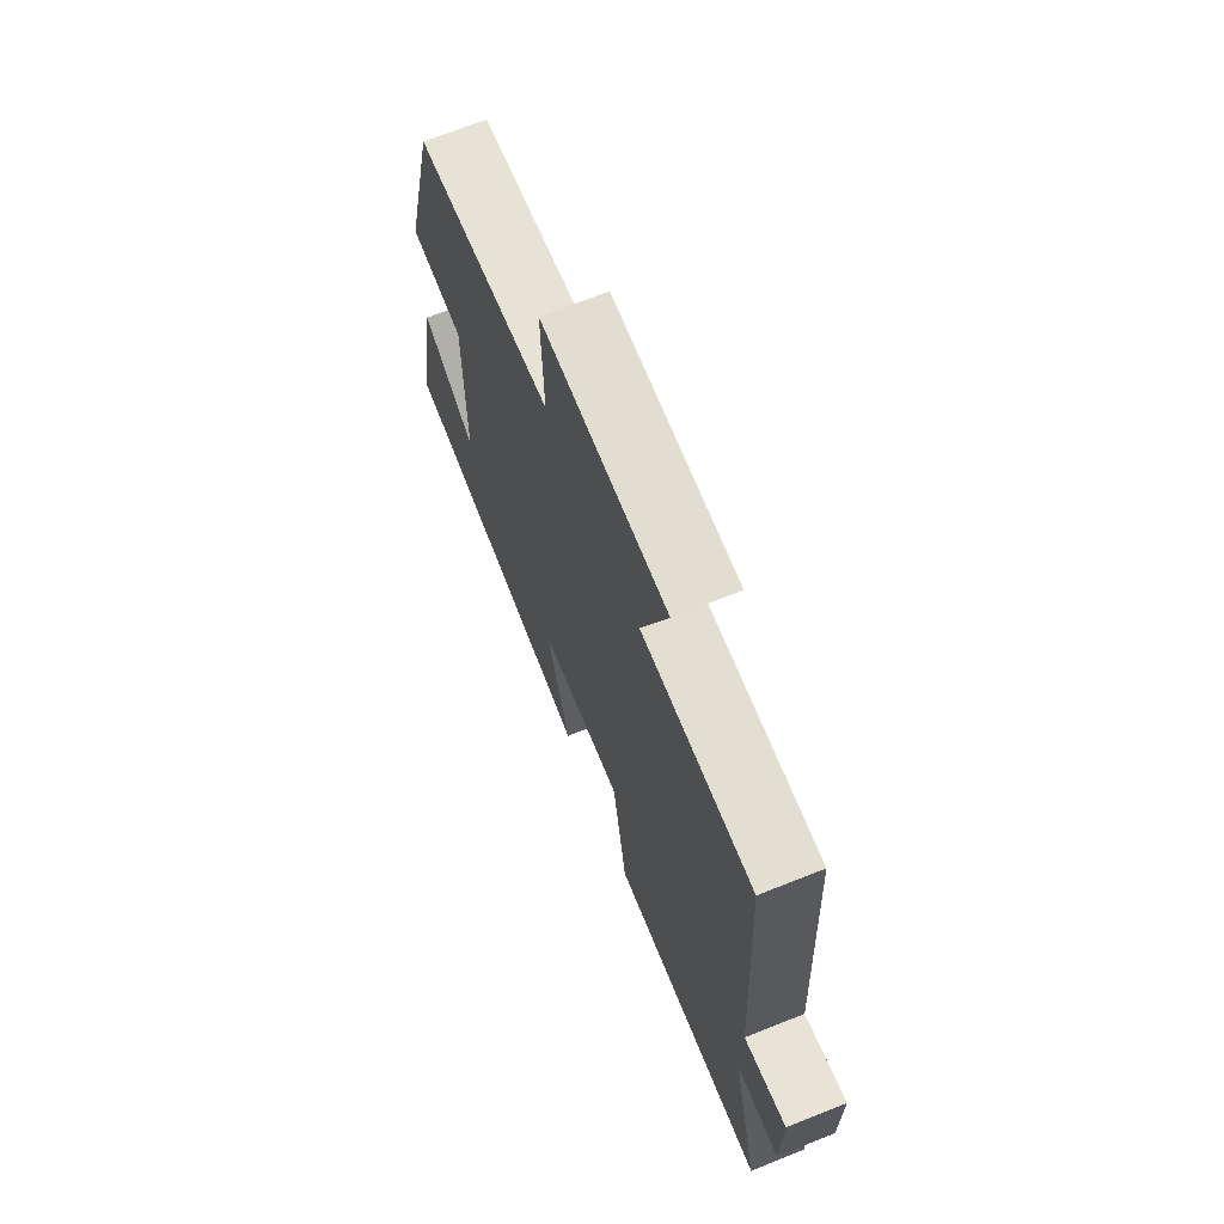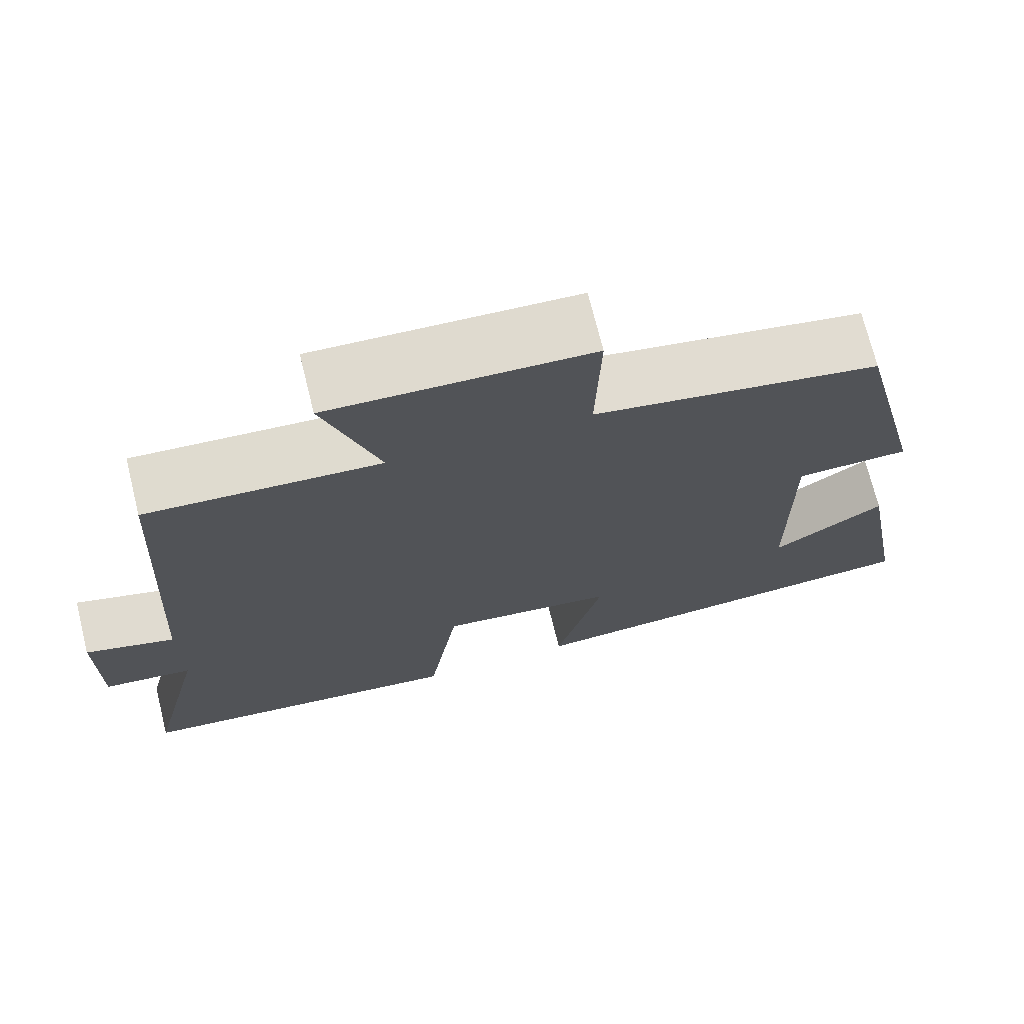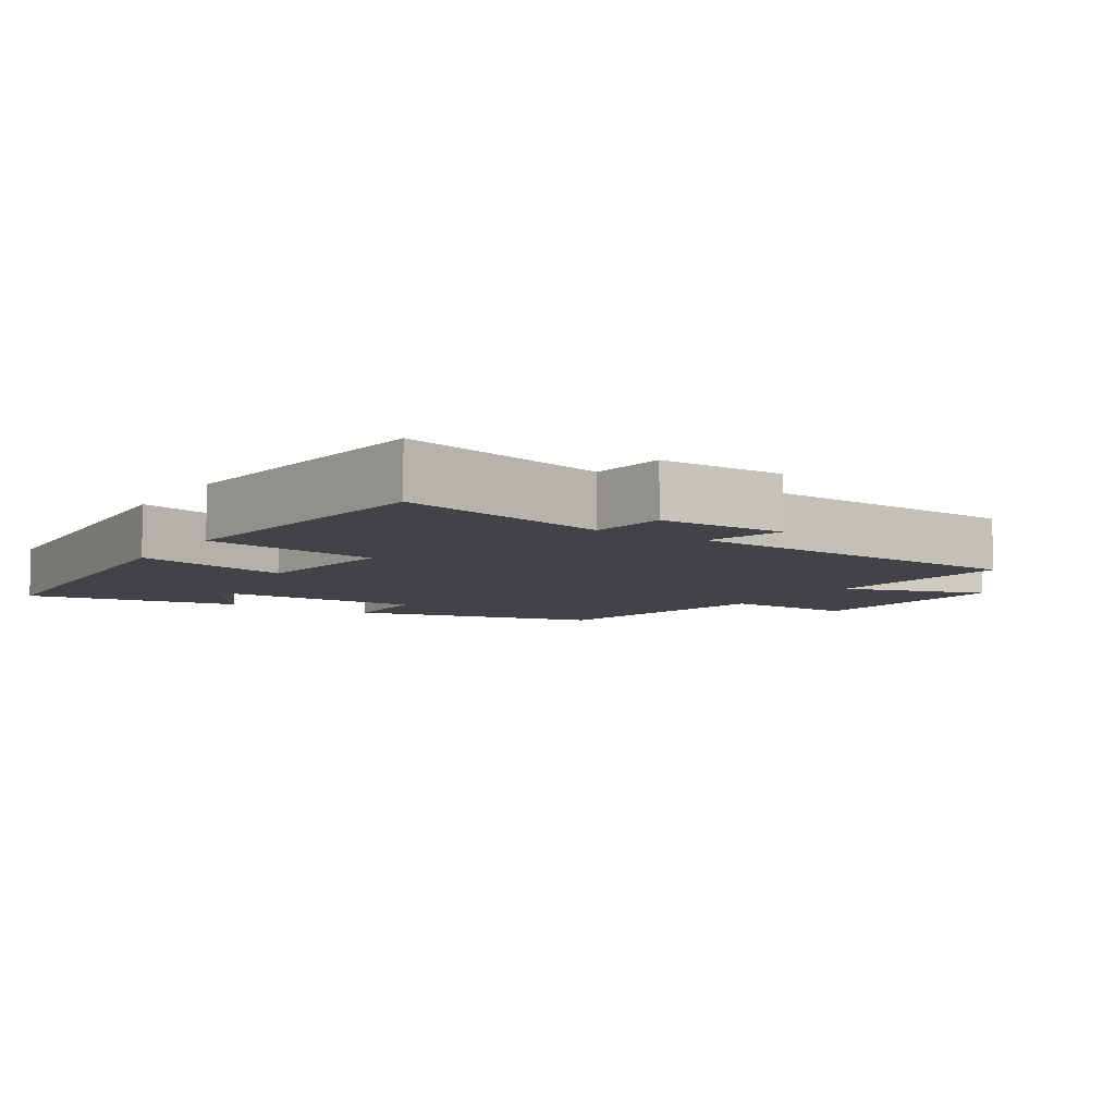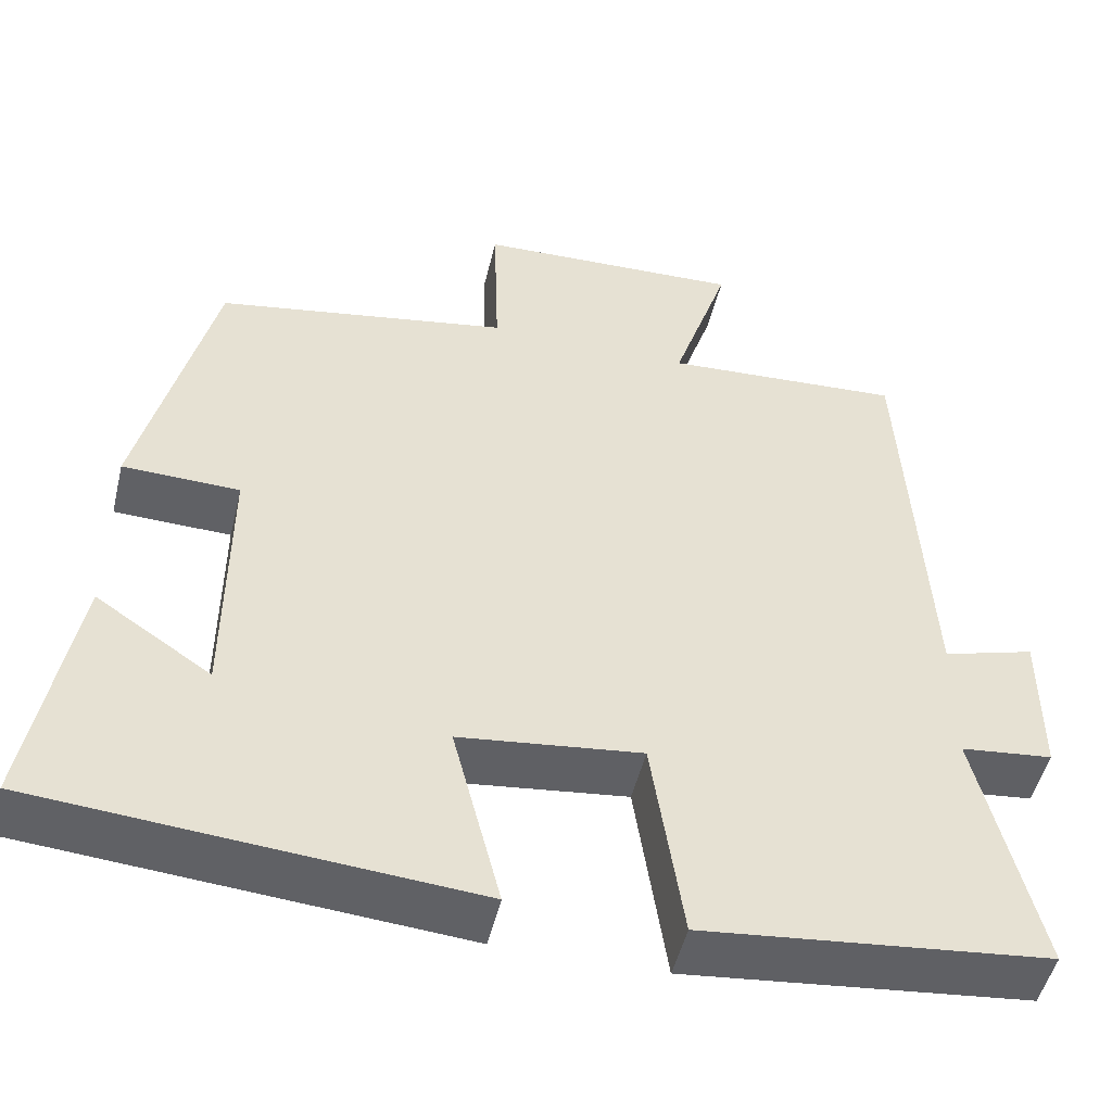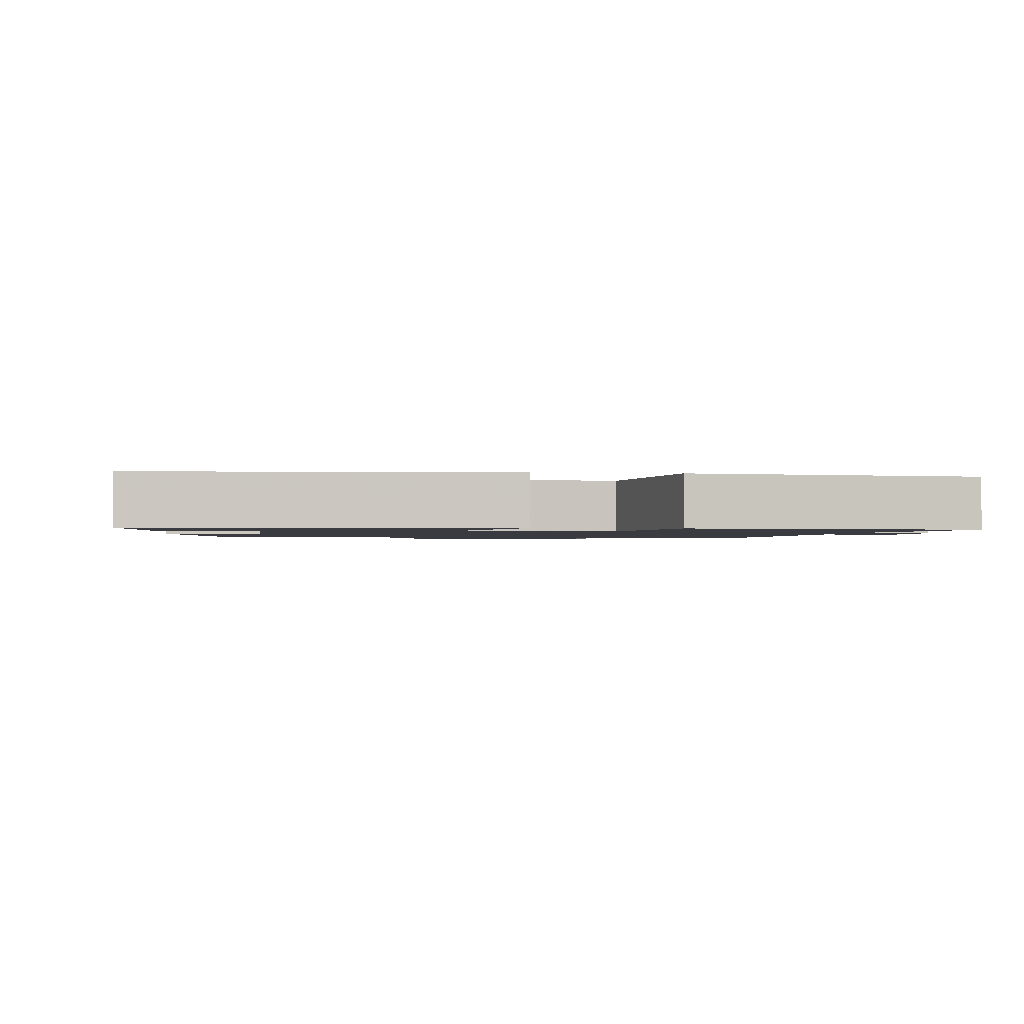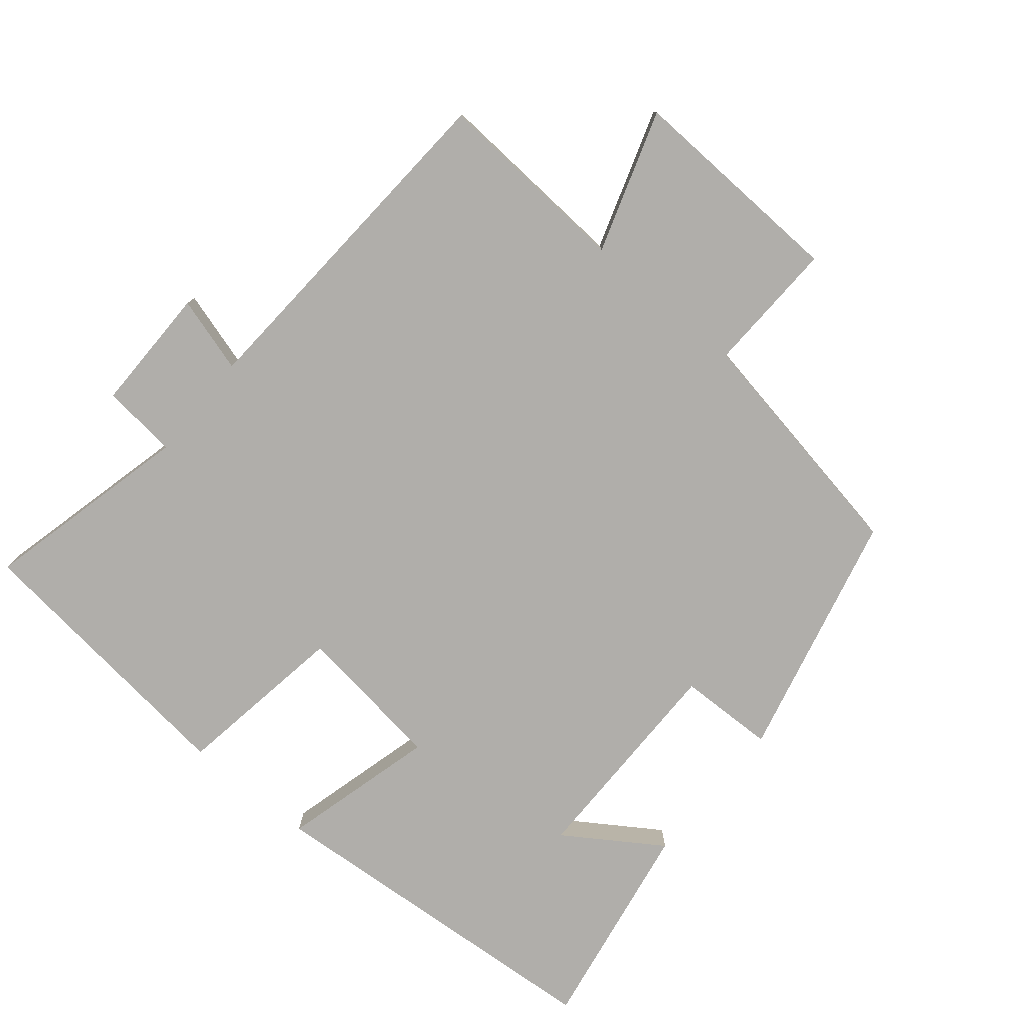
<metadata>
{"format":"obj","ext":"obj","renderer":"f3d","projection":"perspective","resolution":1024,"background":"white","views":[{"elev":70.1,"azim":-111.7,"up":"+Z"},{"elev":71.7,"azim":-13.9,"up":"+Z"},{"elev":-7.2,"azim":-123.3,"up":"+Y"},{"elev":-49.8,"azim":166.6,"up":"+Z"},{"elev":-1.4,"azim":171.7,"up":"+Y"},{"elev":-77.9,"azim":-39.9,"up":"+Y"}]}
</metadata>
<code>
v 0.412 0.07 0.439
v 0.5 0.07 0.079
v 0.36 0.07 0.075
v 0.362 0.07 -0.243
v 0.5 0.07 -0.151
v 0.555 0.07 -0.459
v 0.038 0.07 -0.5
v 0.096 0.07 -0.275
v -0.122 0.07 -0.249
v -0.16 0.07 -0.5
v -0.572 0.07 -0.456
v -0.5 0.07 -0.152
v -0.61 0.07 -0.14
v -0.61 0.07 0.042
v -0.5 0.07 0.01
v -0.472 0.07 0.517
v -0.186 0.07 0.5
v -0.254 0.07 0.705
v 0.066 0.07 0.693
v 0.06 0.07 0.5
v 0.412 0 0.439
v 0.5 0 0.079
v 0.36 0 0.075
v 0.362 0 -0.243
v 0.5 0 -0.151
v 0.555 0 -0.459
v 0.038 0 -0.5
v 0.096 0 -0.275
v -0.122 0 -0.249
v -0.16 0 -0.5
v -0.572 0 -0.456
v -0.5 0 -0.152
v -0.61 0 -0.14
v -0.61 0 0.042
v -0.5 0 0.01
v -0.472 0 0.517
v -0.186 0 0.5
v -0.254 0 0.705
v 0.066 0 0.693
v 0.06 0 0.5
f 17 18 19 20
f 1 2 3
f 20 1 3
f 17 20 3
f 17 3 4
f 16 17 4
f 15 16 4
f 14 15 4
f 13 14 4
f 12 13 4
f 9 10 11 12
f 8 9 12 4
f 7 8 4
f 4 5 6 7
f 40 39 38 37
f 23 22 21
f 23 21 40
f 23 40 37
f 24 23 37
f 24 37 36
f 24 36 35
f 24 35 34
f 24 34 33
f 24 33 32
f 32 31 30 29
f 24 32 29 28
f 24 28 27
f 27 26 25 24
f 1 21 22 2
f 2 22 23 3
f 3 23 24 4
f 4 24 25 5
f 5 25 26 6
f 6 26 27 7
f 7 27 28 8
f 8 28 29 9
f 9 29 30 10
f 10 30 31 11
f 11 31 32 12
f 12 32 33 13
f 13 33 34 14
f 14 34 35 15
f 15 35 36 16
f 16 36 37 17
f 17 37 38 18
f 18 38 39 19
f 19 39 40 20
f 20 40 21 1

</code>
